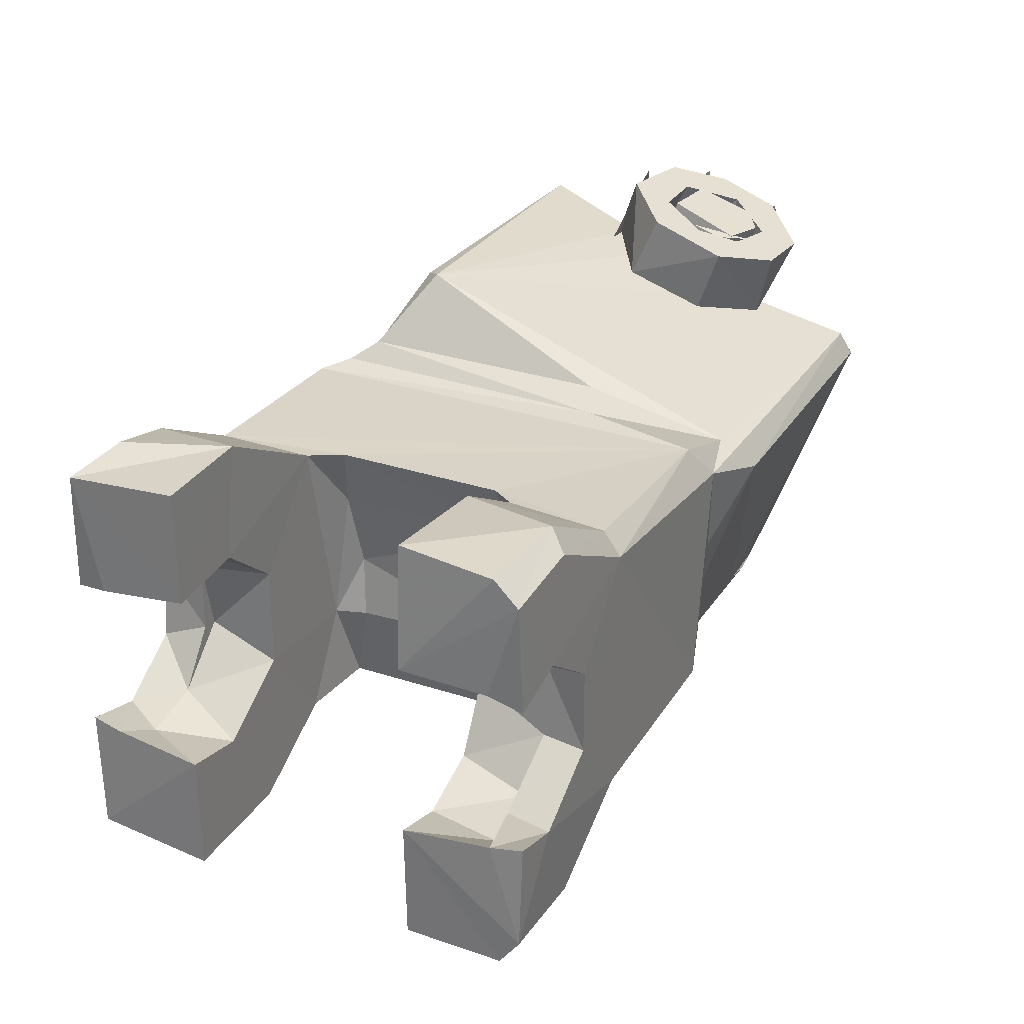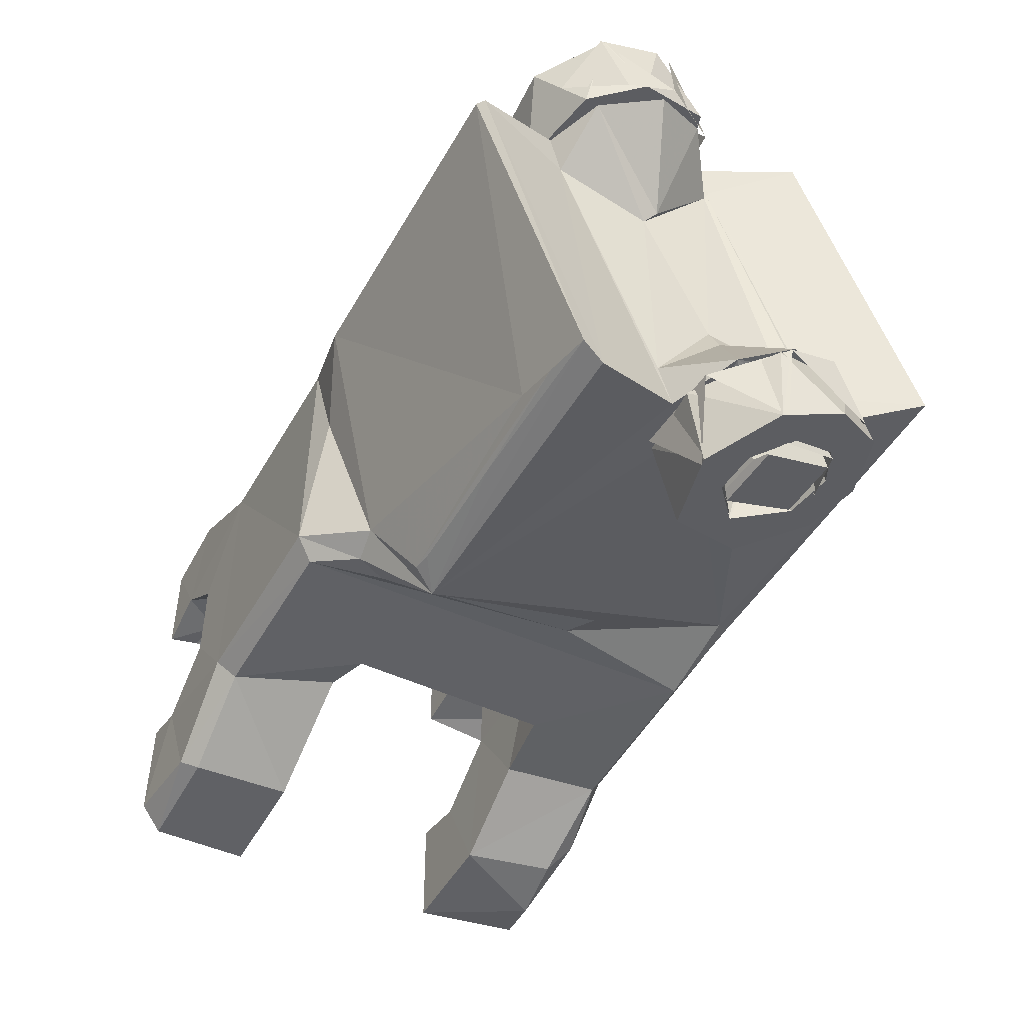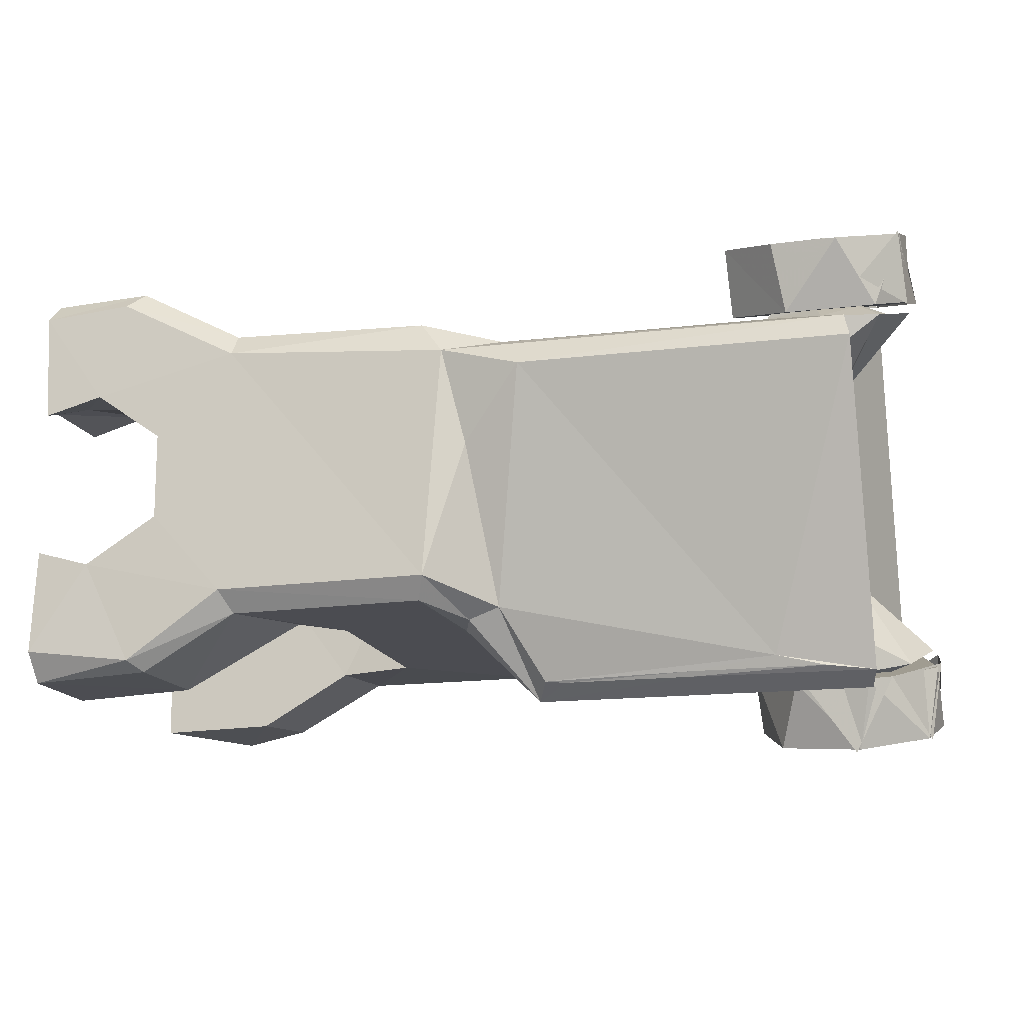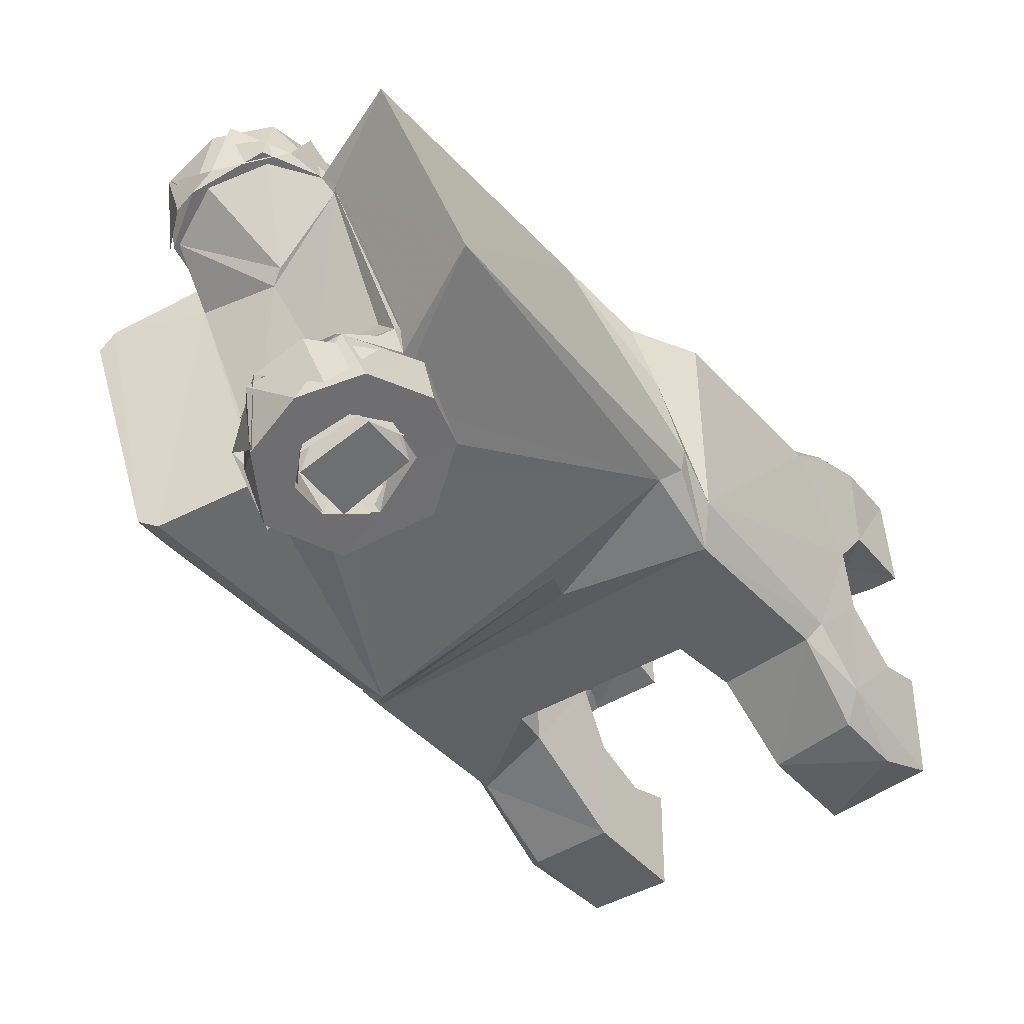
<metadata>
{"format":"obj","ext":"obj","renderer":"f3d","projection":"perspective","resolution":1024,"background":"white","views":[{"elev":28.6,"azim":116.8,"up":"+Z"},{"elev":-46.6,"azim":-117.7,"up":"+Z"},{"elev":-15.2,"azim":-165.0,"up":"+Z"},{"elev":-41.7,"azim":-52.6,"up":"+Z"}]}
</metadata>
<code>
v -0.03212 -0.0006547 0.008243
v -0.03049 -7.452e-05 0.0112
v -0.02851 -0.0009294 0.008373
v -0.03395 0.002011 0.007269
v -0.03345 0.00182 0.01051
v -0.03371 0.004085 0.00651
v -0.03355 0.005181 0.009288
v -0.03202 0.006247 0.007043
v -0.0314 0.001001 0.007618
v -0.02875 0.0008717 0.007685
v -0.02994 0.0005293 0.007871
v -0.02785 0.003351 0.009931
v -0.02912 0.005476 0.00916
v -0.02801 0.004485 0.009467
v -0.02955 -0.001052 0.008471
v -0.02799 0.001477 0.00755
v -0.02632 0.000989 0.007734
v -0.03003 0.0004746 0.007915
v -0.03297 0.0001211 0.008045
v -0.0317 0.001198 0.007652
v -0.03223 0.003151 0.006941
v -0.03378 0.003231 0.006912
v -0.03253 0.005407 0.00612
v -0.0303 0.00478 0.006348
v -0.02899 0.006212 0.005827
v -0.02809 0.003777 0.006713
v -0.02654 0.004219 0.006552
v -0.02774 0.003659 0.009736
v -0.02874 0.001707 0.01045
v -0.03104 0.001668 0.01046
v -0.03236 0.003689 0.00972
v -0.03066 0.005636 0.009016
v -0.02857 0.005203 0.009174
v -0.02644 0.005145 0.009195
v -0.02644 0.002105 0.0103
v -0.02856 0.006906 0.008554
v -0.03119 0.007058 0.008499
v -0.03359 0.005018 0.009241
v -0.03369 0.002551 0.01014
v -0.03219 0.0005135 0.01088
v -0.0288 2.976e-05 0.01106
v 0.00207 0.008629 -0.008313
v 0.002126 0.00465 -0.003556
v 0.002019 0.00465 -0.008364
v 0.002134 0.00947 -0.007146
v 0.002041 0.008221 -0.003185
v 0.001904 0.0095 -0.002991
v 0.002134 0.009439 0.007315
v 0.00211 0.008199 0.003464
v 0.001904 0.0095 0.002991
v 0.002134 0.00465 0.00352
v 0.002117 0.008483 0.008235
v 0.001841 0.00465 0.008457
v 0.002104 -0.00465 -0.00361
v 0.002146 -0.009254 -0.007746
v 0.002073 -0.00465 -0.008324
v 0.002046 -0.008239 -0.003178
v 0.001904 -0.0095 -0.002991
v 0.002134 -0.009196 0.007957
v 0.00206 -0.00465 0.003683
v 0.002123 -0.00465 0.008265
v 0.002063 -0.008232 0.003281
v 0.001883 -0.0095 0.003132
v -0.002893 0.00465 -0.008126
v -0.002669 0.008638 -0.00808
v -0.006533 0.008715 -0.005873
v -0.002175 0.009306 -0.007678
v -0.001451 0.009413 0.007624
v -0.006348 0.008757 0.005982
v -0.00198 0.008689 0.008327
v -0.003261 0.00465 0.007949
v -0.0001032 0.00465 -0.004162
v -0.002679 0.00465 -0.003217
v -0.007837 0.004675 -0.005564
v -0.004137 0.00465 -0.0006449
v -0.00865 0.004573 0.001295
v -0.003433 0.00465 0.002444
v -0.006945 0.004515 0.005863
v -0.0003286 0.00465 0.00423
v -0.0003873 -0.008777 -0.008418
v -0.003754 -0.009415 -0.006827
v -0.003135 -0.008489 -0.007914
v -0.002754 -0.00465 -0.008201
v -0.0004689 -0.0095 -0.003619
v -0.003075 -0.0095 -0.001844
v -0.006397 -0.009457 -0.004897
v -0.003464 -0.0095 0.000992
v -0.01536 -0.009577 -0.004357
v -0.006442 -0.009436 0.005046
v -0.001464 -0.0095 0.003303
v -0.001273 -0.009438 0.007555
v -0.01483 -0.009241 0.005078
v -0.03038 -0.0008841 0.008143
v -0.03027 -0.001585 0.006714
v -0.03039 -0.001768 0.007063
v -0.03264 0.0001116 0.007605
v -0.03031 0.005421 0.003977
v -0.03263 0.004927 0.005865
v -0.03038 0.005905 0.00566
v -0.03161 0.009505 0.00428
v -0.03167 0.004713 -0.009374
v -0.03191 0.005606 -0.008839
v -0.03033 0.0009932 -0.008177
v -0.03029 0.001478 -0.006354
v -0.03185 0.01002 0.003301
v -0.03283 -0.0003381 -0.007558
v -0.03034 -0.00595 -0.005656
v -0.03114 -0.005382 -0.005057
v -0.03276 -0.004841 -0.005939
v -0.03036 -0.005462 -0.004064
v -0.03036 -0.005739 -0.00416
v -0.03183 -0.005308 0.009169
v -0.03184 -0.01001 -0.003849
v -0.03033 -0.005653 -0.004079
v -0.03033 -0.001705 0.006741
v -0.03004 -0.00433 -0.002837
v -0.03018 0.001507 0.003125
v -0.03042 0.001003 0.00369
v -0.03006 -0.001172 -0.00253
v -0.03055 -0.00129 -0.003677
v -0.03363 -0.0024 -0.006645
v -0.03366 0.002396 0.006726
v -0.03168 0.001142 0.007692
v -0.02846 0.0005 0.007748
v -0.01837 -0.004853 0.009416
v -0.02793 0.003916 0.006468
v -0.03171 0.003895 0.006692
v -0.02811 0.006066 -0.008178
v -0.02947 -0.0005661 -0.007887
v -0.0184 0.00492 -0.009397
v -0.02818 -0.001495 -0.007504
v -0.01797 -0.008934 -0.00464
v -0.02908 -0.004505 -0.006376
v -0.03046 -0.004655 -0.006414
v -0.006841 -0.008868 -0.00574
v -0.01446 -0.008707 -0.005746
v -0.01745 -0.009673 -0.004127
v -0.01755 -0.009925 -0.003281
v -0.03 0.005889 -0.008619
v -0.02475 0.005759 -0.008815
v -0.01963 0.005766 -0.008818
v -0.02475 0.005889 -0.008619
v -0.01883 0.005837 -0.008744
v -0.006118 0.009462 -0.005014
v -0.01438 0.008654 -0.005773
v -0.01471 0.009365 -0.004911
v -0.01728 0.007251 -0.005905
v -0.016 0.007097 -0.006324
v -0.01558 0.005915 -0.006518
v -0.01697 -0.007343 0.00592
v -0.01696 -0.008527 0.001761
v -0.01919 -0.005647 0.009066
v -0.01639 0.00912 0.0004573
v -0.01548 0.009539 0.004325
v -0.0188 0.01015 0.003287
v -0.0002658 0.0095 -0.003608
v -0.003213 0.0095 -0.001764
v -0.006329 0.00945 0.005042
v -0.003198 0.0095 0.001681
v -0.0004689 0.0095 0.003619
v -0.01786 0.008896 0.004662
v -0.01443 0.008805 0.005733
v -0.0161 -0.006584 0.006769
v -0.01529 -0.007519 0.006108
v -0.01433 -0.008426 0.005832
v -0.006871 -0.008528 0.00584
v -0.003069 -0.008788 0.007799
v -0.0003443 -0.008669 0.008443
v -0.01708 0.0032 0.006248
v -0.0154 0.003968 0.005897
v -0.00768 0.003494 0.005793
v -0.007709 -0.003343 0.005776
v -0.006867 -0.004574 0.005832
v -0.001914 -0.004657 0.008464
v -0.01725 -0.003121 -0.006306
v -0.01588 -0.002561 -0.005995
v -0.03054 0.0008874 0.008116
v -0.0284 0.001502 0.007891
v -0.03002 0.004668 0.006456
v -0.02857 0.004075 0.007156
v -0.02858 0.004912 0.009386
v -0.02884 0.002081 0.01042
v -0.03142 0.00227 0.01035
v -0.03156 -0.001279 -0.007804
v -0.03169 -0.003922 -0.006696
v -0.0282 -0.003714 -0.006758
v -0.02869 -0.00503 -0.009343
v -0.02881 -0.002096 -0.01042
v -0.03142 -0.00227 -0.01035
v -0.0316 0.004594 0.009502
v -0.03048 0.005377 0.009217
v -0.03112 -0.005157 -0.009297
v -0.009184 -0.003527 -0.002524
v -0.008475 -0.004558 -0.002298
v -0.009703 -0.004285 -0.005841
v -0.009467 -0.003691 -5.895e-05
v -0.00889 -0.003997 0.003016
v -0.009231 0.003789 -0.002249
v -0.008946 0.003779 0.003219
v -0.009808 0.004206 -0.005843
v -0.0005284 -0.00465 -0.00413
v -0.003735 -0.004659 -0.002134
v -0.006626 -0.00465 -0.005978
v -0.003795 -0.00465 0.001899
v -0.001165 -0.00465 0.004021
v 0.0004964 0.007677 -0.004114
v -0.001963 0.0077 -0.003671
v -0.003499 0.007709 -0.001788
v -0.003755 0.007712 0.001172
v -0.001728 0.007711 0.003532
v 0.0009048 0.007741 0.003723
v 0.0005663 -0.007699 0.003786
v -0.001618 -0.0077 0.00358
v -0.003422 -0.007701 0.001653
v -0.004043 -0.0077 -0.001289
v -0.001856 -0.007705 -0.003378
v 0.0004878 -0.007695 -0.003895
v -0.0006163 0.007613 -0.003606
v -0.003395 -0.0077 -0.001181
v -0.03212 0.0006547 -0.008243
v -0.03049 7.452e-05 -0.0112
v -0.02851 0.0009294 -0.008373
v -0.03395 -0.002011 -0.007269
v -0.03345 -0.00182 -0.01051
v -0.03371 -0.004085 -0.00651
v -0.03355 -0.005181 -0.009288
v -0.03202 -0.006247 -0.007043
v -0.02807 -0.0027 -0.01019
v -0.02784 -0.00325 -0.008508
v -0.02836 -0.001165 -0.007553
v -0.0294 -0.001653 -0.01057
v -0.0306 -0.0005946 -0.007765
v -0.03107 -0.001837 -0.01051
v -0.03205 -0.002799 -0.01014
v -0.03161 -0.005042 -0.009335
v -0.03206 -0.00325 -0.006798
v -0.03067 -0.004559 -0.006324
v -0.02963 -0.005583 -0.009142
v -0.0285 -0.004039 -0.006517
v -0.02818 0.0006236 -0.008315
v -0.02794 -0.001537 -0.007531
v -0.02616 -0.001754 -0.007449
v -0.03003 -0.0004746 -0.007915
v -0.03119 0.0009012 -0.008416
v -0.0317 -0.001198 -0.007652
v -0.03382 -0.001556 -0.007521
v -0.03224 -0.002999 -0.006996
v -0.03283 -0.005138 -0.006218
v -0.03076 -0.004648 -0.006396
v -0.0296 -0.006331 -0.005783
v -0.02824 -0.00405 -0.006614
v -0.02675 -0.004555 -0.00643
v -0.02777 -0.002903 -0.01001
v -0.02935 -0.00154 -0.01051
v -0.03104 -0.001668 -0.01046
v -0.03219 -0.003016 -0.00997
v -0.03182 -0.004857 -0.0093
v -0.03034 -0.005624 -0.009021
v -0.02854 -0.005237 -0.009161
v -0.02612 -0.004106 -0.009587
v -0.02784 -0.006544 -0.008685
v -0.02996 -0.007186 -0.008452
v -0.03263 -0.006281 -0.008781
v -0.0338 -0.004074 -0.009585
v -0.03334 -0.001637 -0.01047
v -0.03066 6.616e-05 -0.01109
v -0.02735 -0.000812 -0.01077
f 1 2 3
f 4 5 1
f 6 7 4
f 8 7 6
f 7 8 6
f 4 7 6
f 1 5 4
f 3 2 1
f 9 10 11
f 9 11 10
f 12 13 14
f 13 12 14
f 15 16 17
f 18 16 15
f 19 18 15
f 20 18 19
f 21 20 19
f 22 21 19
f 23 21 22
f 24 21 23
f 25 24 23
f 26 24 25
f 27 26 25
f 17 26 27
f 16 26 17
f 16 28 26
f 29 28 16
f 18 29 16
f 30 29 18
f 20 30 18
f 31 30 20
f 21 31 20
f 32 31 21
f 24 32 21
f 33 32 24
f 26 33 24
f 28 33 26
f 34 35 17
f 27 34 17
f 25 34 27
f 36 34 25
f 37 36 25
f 23 37 25
f 38 37 23
f 22 38 23
f 39 38 22
f 19 39 22
f 40 39 19
f 15 40 19
f 41 40 15
f 17 41 15
f 35 41 17
f 35 34 28
f 33 28 34
f 36 33 34
f 32 33 36
f 37 32 36
f 38 32 37
f 31 32 38
f 39 31 38
f 40 31 39
f 30 31 40
f 41 30 40
f 29 30 41
f 35 29 41
f 28 29 35
f 42 43 44
f 45 43 42
f 45 46 43
f 47 46 45
f 48 49 50
f 51 49 48
f 52 51 48
f 53 51 52
f 54 55 56
f 57 55 54
f 58 55 57
f 59 60 61
f 59 62 60
f 63 62 59
f 64 42 44
f 65 42 64
f 66 65 64
f 67 45 42
f 65 67 42
f 68 69 70
f 48 70 52
f 48 68 70
f 70 53 52
f 71 53 70
f 72 44 43
f 64 44 72
f 73 64 72
f 74 64 73
f 75 74 73
f 76 74 75
f 77 76 75
f 78 76 77
f 79 78 77
f 71 78 79
f 79 53 71
f 51 53 79
f 80 81 82
f 55 81 80
f 80 56 55
f 83 56 80
f 82 83 80
f 58 84 55
f 81 55 84
f 85 81 84
f 86 81 85
f 87 86 85
f 88 86 87
f 89 88 87
f 90 89 87
f 91 89 90
f 89 92 88
f 59 91 90
f 63 59 90
f 93 94 95
f 96 94 93
f 97 98 99
f 100 97 99
f 101 97 100
f 102 101 100
f 103 97 101
f 104 97 103
f 100 105 102
f 106 104 103
f 107 108 109
f 110 108 107
f 111 110 107
f 95 112 93
f 113 112 95
f 111 113 95
f 107 113 111
f 95 114 111
f 115 114 95
f 110 114 115
f 94 110 115
f 116 110 94
f 117 98 97
f 115 95 94
f 118 94 96
f 117 94 118
f 104 117 97
f 119 117 104
f 94 117 119
f 116 94 119
f 110 116 119
f 111 114 110
f 119 108 110
f 119 120 108
f 106 120 104
f 104 120 119
f 121 120 106
f 109 120 121
f 109 108 120
f 122 118 96
f 98 118 122
f 117 118 98
f 93 123 96
f 124 123 93
f 125 124 93
f 126 124 125
f 99 126 100
f 127 99 98
f 96 98 122
f 125 93 112
f 102 105 128
f 129 106 103
f 130 129 103
f 131 129 130
f 132 131 130
f 113 133 132
f 107 133 113
f 134 133 107
f 109 134 107
f 106 109 121
f 130 103 101
f 135 81 86
f 135 82 81
f 136 86 88
f 135 86 136
f 132 136 137
f 136 88 138
f 137 136 138
f 137 113 132
f 137 138 113
f 139 102 128
f 140 141 130
f 142 141 140
f 143 141 142
f 128 143 142
f 139 128 142
f 140 139 142
f 102 139 140
f 130 102 140
f 101 102 130
f 144 145 146
f 67 65 66
f 144 67 66
f 144 66 145
f 130 147 148
f 130 143 147
f 130 141 143
f 148 146 145
f 148 147 146
f 145 149 148
f 149 130 148
f 150 151 92
f 150 152 151
f 152 113 138
f 151 88 92
f 138 88 151
f 151 152 138
f 112 113 152
f 128 147 143
f 146 147 153
f 146 153 154
f 128 155 147
f 128 105 155
f 155 153 147
f 154 153 155
f 47 45 156
f 67 156 45
f 144 156 67
f 157 156 144
f 158 157 144
f 159 157 158
f 160 159 158
f 68 160 158
f 48 160 68
f 50 160 48
f 158 146 154
f 144 146 158
f 74 66 64
f 125 112 152
f 154 155 100
f 161 154 100
f 161 100 126
f 105 100 155
f 161 162 154
f 162 158 154
f 69 68 158
f 158 162 69
f 125 150 163
f 125 152 150
f 164 92 165
f 164 150 92
f 163 150 164
f 92 166 165
f 89 166 92
f 166 89 167
f 89 91 167
f 91 59 168
f 167 91 168
f 163 169 125
f 170 163 164
f 165 170 164
f 170 162 161
f 170 165 162
f 161 126 125
f 169 161 125
f 161 169 170
f 163 170 169
f 166 162 165
f 162 171 69
f 71 69 78
f 70 69 71
f 69 171 78
f 172 171 162
f 166 172 162
f 166 173 172
f 174 173 166
f 149 175 130
f 145 176 149
f 176 175 149
f 176 136 132
f 176 145 136
f 132 130 175
f 175 176 132
f 123 124 177
f 177 124 178
f 127 98 96
f 96 123 127
f 99 127 179
f 179 126 99
f 180 126 179
f 180 178 126
f 124 126 178
f 181 178 180
f 182 178 181
f 177 178 182
f 183 177 182
f 123 177 183
f 184 106 129
f 185 109 106
f 184 185 106
f 109 185 134
f 186 132 133
f 186 131 132
f 187 131 186
f 188 131 187
f 129 131 188
f 189 129 188
f 184 129 189
f 183 127 123
f 190 127 183
f 191 182 181
f 183 182 191
f 190 183 191
f 191 127 190
f 179 127 191
f 181 179 191
f 180 179 181
f 189 185 184
f 192 185 189
f 188 192 189
f 187 192 188
f 134 185 192
f 187 134 192
f 133 134 187
f 186 133 187
f 193 194 195
f 193 196 194
f 173 194 197
f 197 194 196
f 173 197 172
f 196 193 198
f 199 196 198
f 197 196 199
f 172 197 199
f 199 171 172
f 74 76 198
f 171 199 78
f 199 76 78
f 198 76 199
f 198 200 74
f 200 193 195
f 198 193 200
f 201 54 56
f 83 201 56
f 202 201 83
f 203 202 83
f 194 202 203
f 204 202 194
f 173 204 194
f 205 204 173
f 174 205 173
f 205 174 60
f 61 60 174
f 195 194 203
f 136 195 135
f 135 195 203
f 136 200 195
f 145 200 136
f 66 200 145
f 66 74 200
f 174 59 61
f 168 59 174
f 167 168 174
f 166 167 174
f 206 43 46
f 72 43 206
f 207 72 206
f 73 72 207
f 208 73 207
f 75 73 208
f 209 75 208
f 77 75 209
f 210 77 209
f 79 77 210
f 211 79 210
f 49 79 211
f 51 79 49
f 212 60 62
f 205 60 212
f 213 205 212
f 204 205 213
f 214 204 213
f 215 204 214
f 202 204 215
f 216 202 215
f 201 202 216
f 217 201 216
f 54 201 217
f 57 54 217
f 83 135 203
f 82 135 83
f 206 46 218
f 207 206 218
f 208 207 218
f 156 46 47
f 218 46 156
f 157 218 156
f 208 218 157
f 209 208 157
f 159 209 157
f 210 209 159
f 160 210 159
f 211 210 160
f 50 211 160
f 49 211 50
f 215 219 216
f 214 219 215
f 57 217 84
f 58 57 84
f 216 84 217
f 85 84 216
f 219 85 216
f 87 85 219
f 214 87 219
f 90 87 214
f 213 90 214
f 212 90 213
f 63 90 212
f 62 63 212
f 220 221 222
f 223 224 220
f 225 226 223
f 227 226 225
f 226 227 225
f 223 226 225
f 220 224 223
f 222 221 220
f 228 229 230
f 231 228 230
f 232 231 230
f 233 231 232
f 234 233 232
f 235 234 236
f 237 235 236
f 238 235 237
f 239 238 237
f 237 238 239
f 235 238 237
f 236 235 237
f 234 235 236
f 232 233 234
f 231 233 232
f 230 231 232
f 228 231 230
f 229 228 230
f 240 241 242
f 243 241 240
f 244 243 240
f 245 243 244
f 246 245 244
f 247 245 246
f 248 247 246
f 249 247 248
f 250 249 248
f 251 249 250
f 252 251 250
f 242 251 252
f 241 251 242
f 241 253 251
f 254 253 241
f 243 254 241
f 255 254 243
f 245 255 243
f 256 255 245
f 247 256 245
f 257 256 247
f 249 257 247
f 258 257 249
f 259 258 249
f 251 259 249
f 253 259 251
f 252 260 242
f 261 260 252
f 250 261 252
f 262 261 250
f 263 262 250
f 248 263 250
f 264 263 248
f 246 264 248
f 265 264 246
f 244 265 246
f 266 265 244
f 240 266 244
f 267 266 240
f 242 267 240
f 260 267 242
f 259 253 260
f 261 259 260
f 262 259 261
f 258 259 262
f 263 258 262
f 257 258 263
f 264 257 263
f 256 257 264
f 265 256 264
f 255 256 265
f 266 255 265
f 254 255 266
f 267 254 266
f 253 254 267
f 260 253 267

</code>
